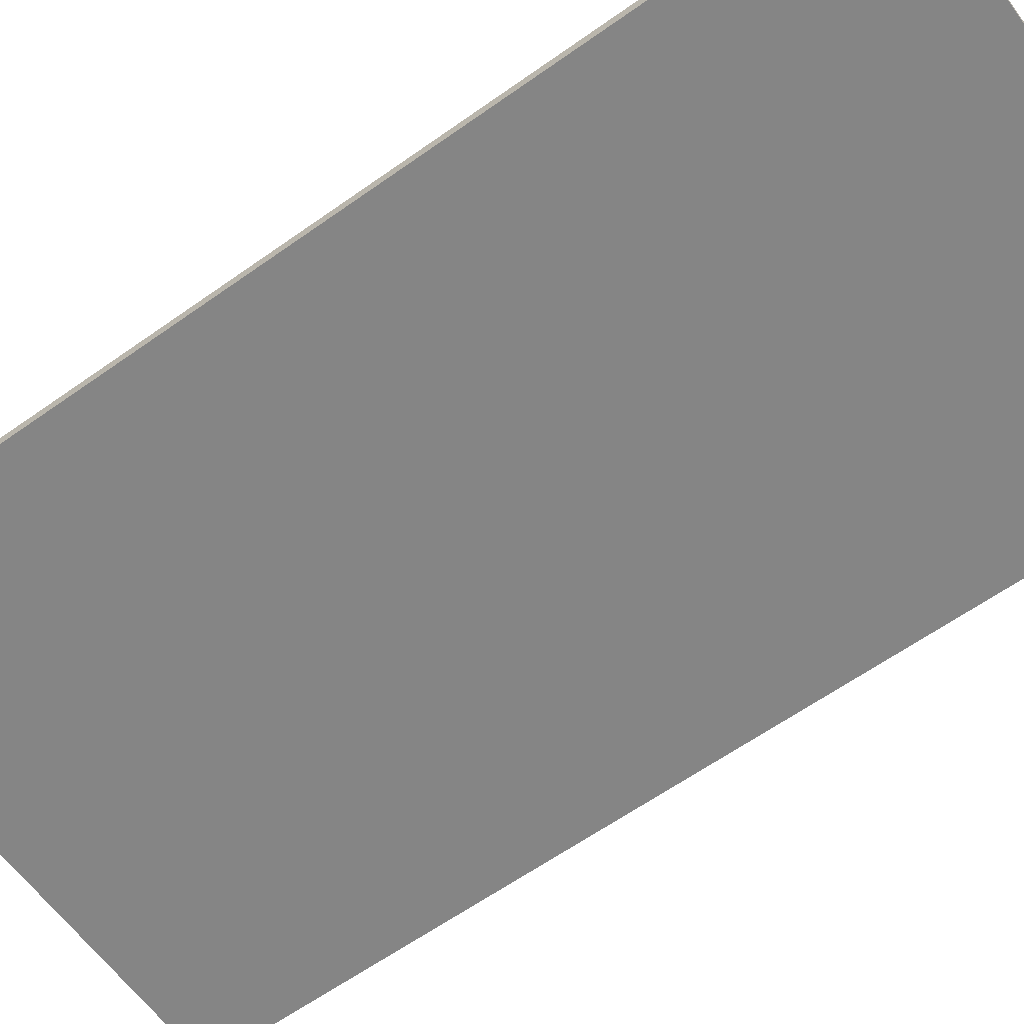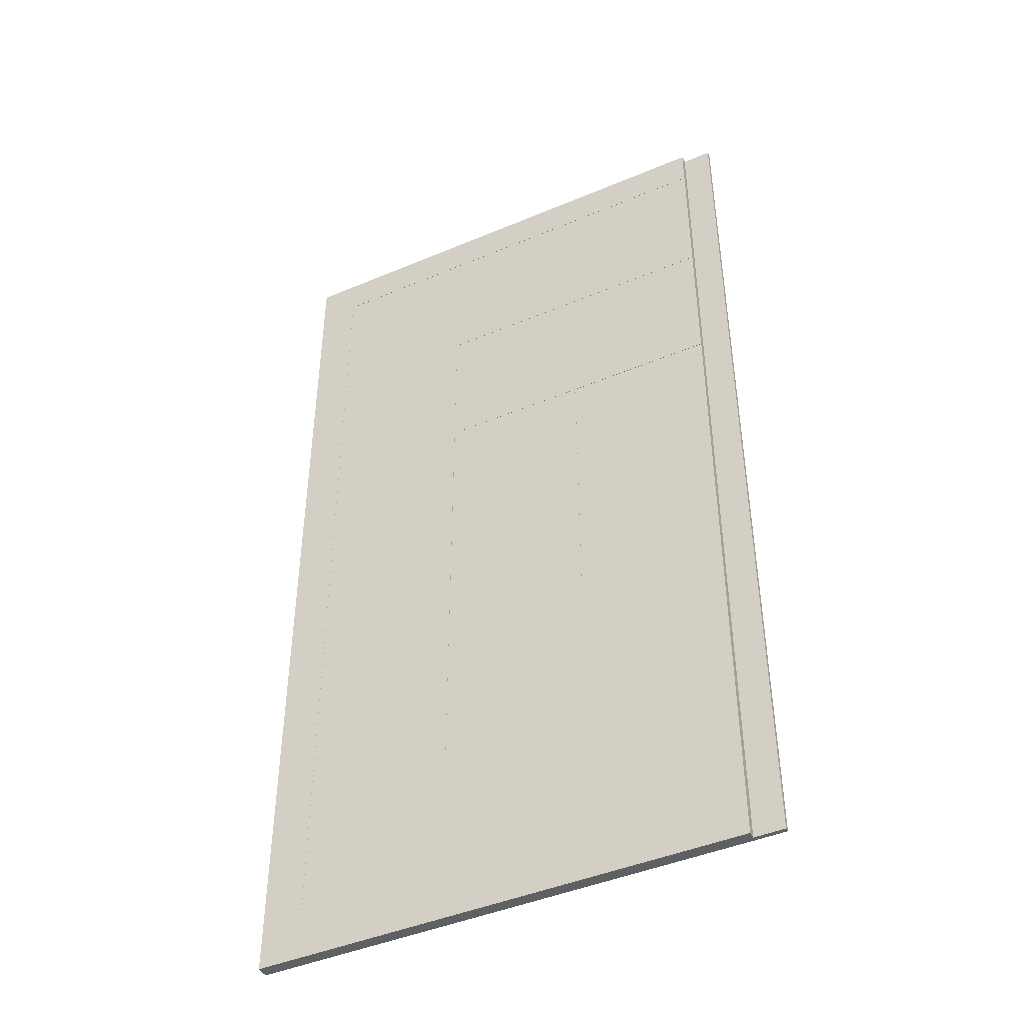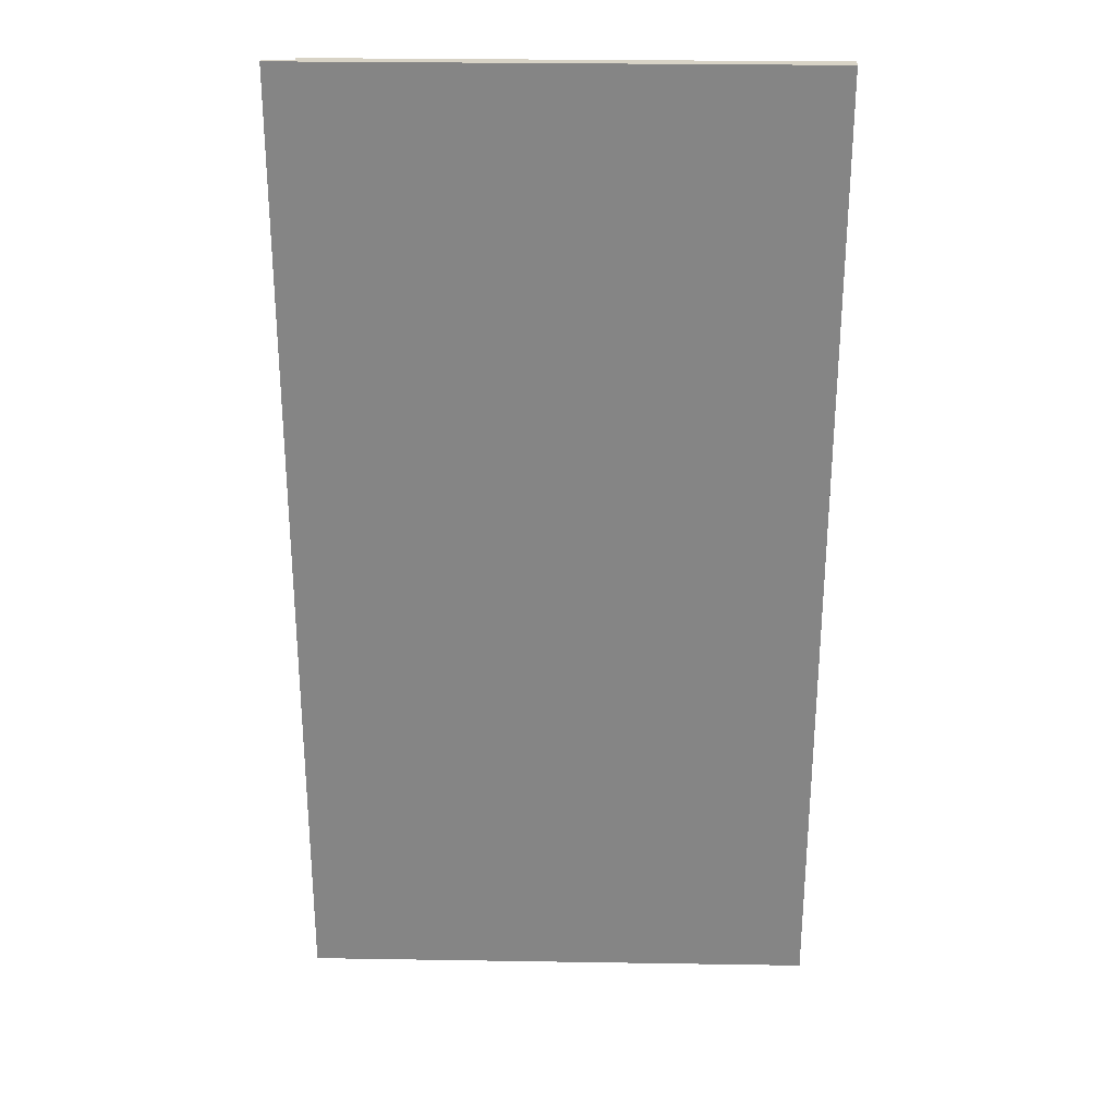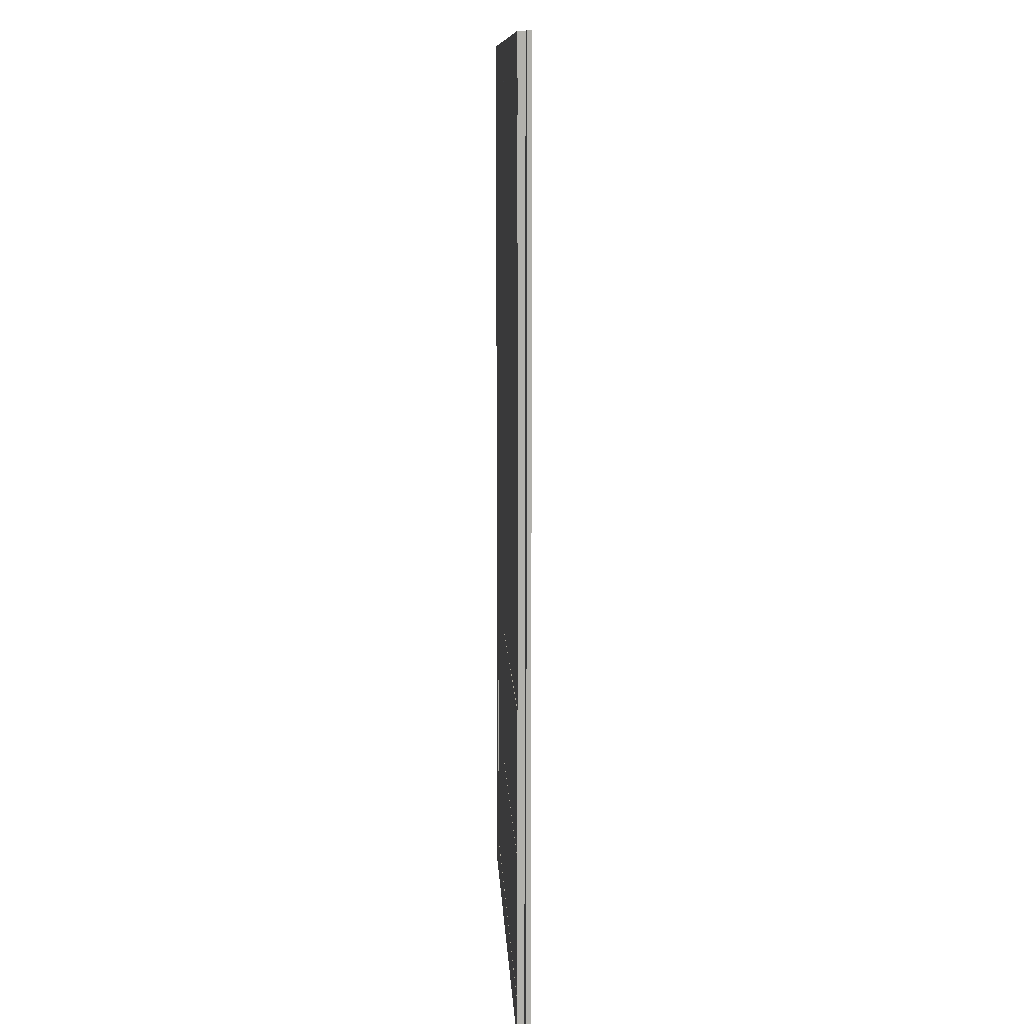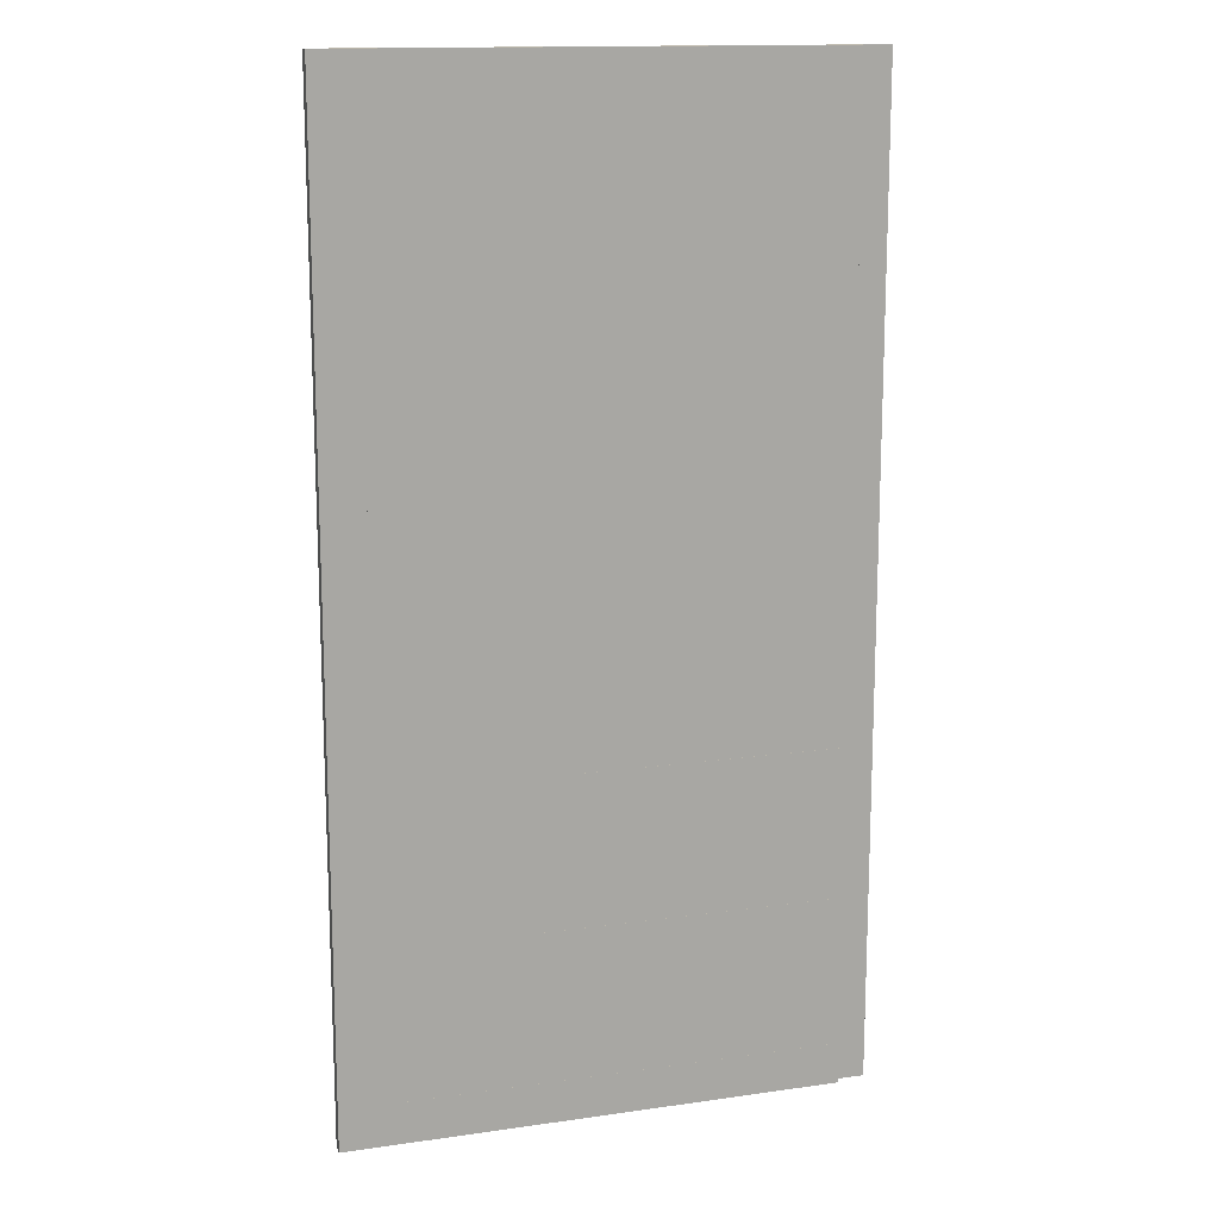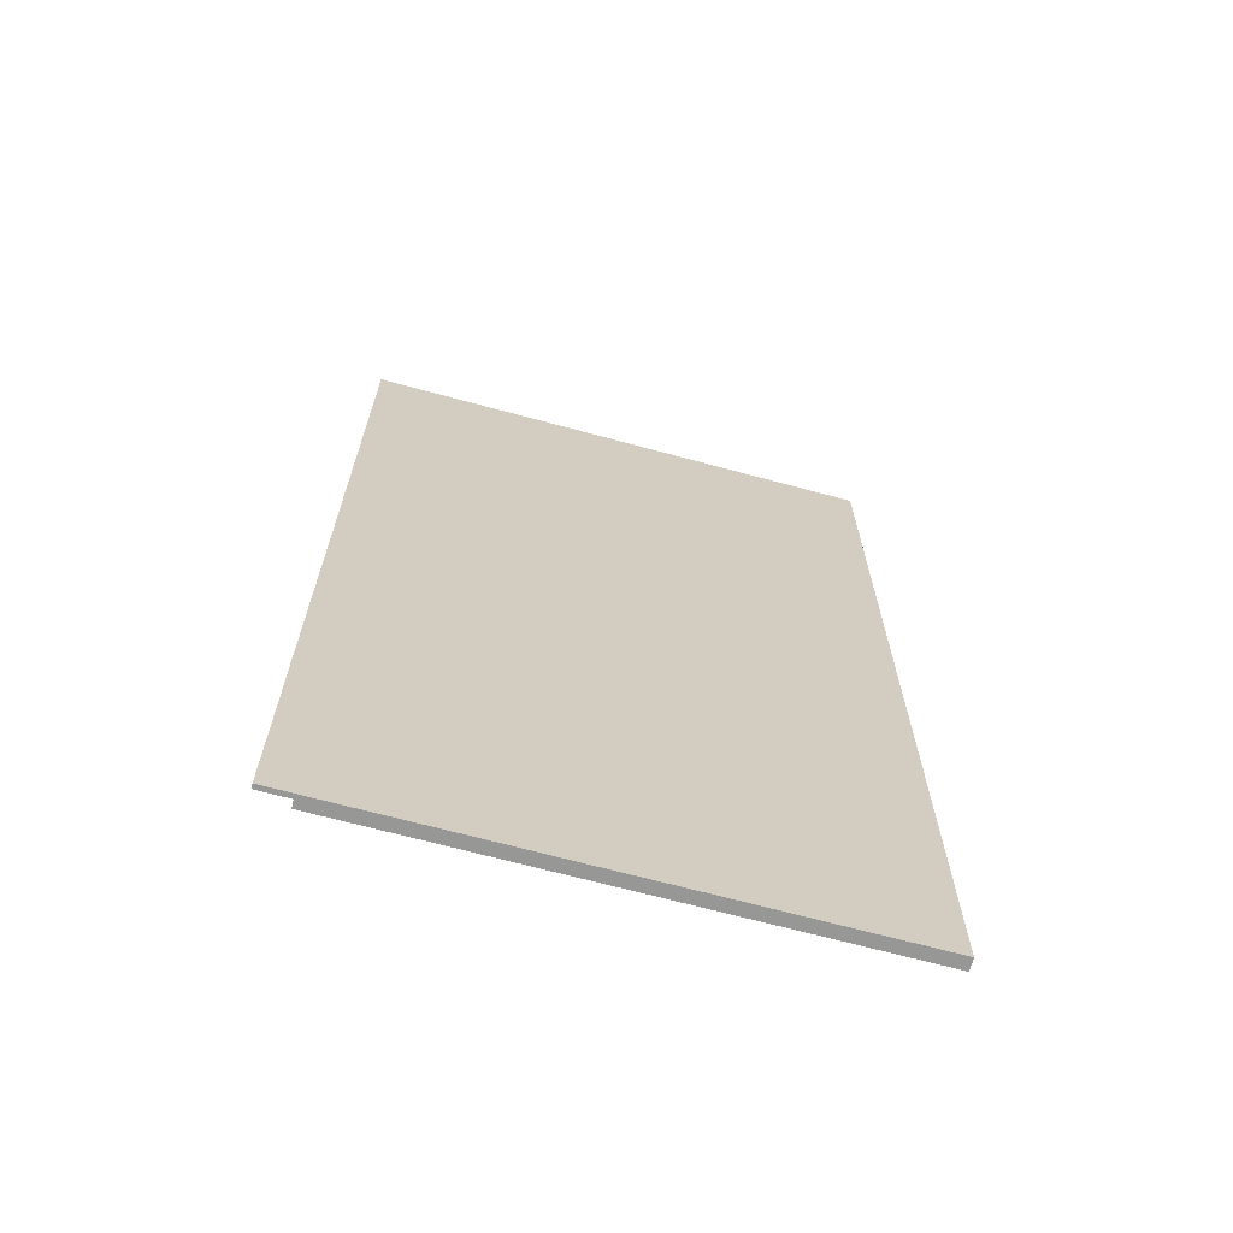
<metadata>
{"format":"obj","ext":"obj","renderer":"f3d","projection":"perspective","resolution":1024,"background":"white","views":[{"elev":-61.7,"azim":-54.1,"up":"+Z"},{"elev":-44.5,"azim":26.2,"up":"+Y"},{"elev":28.0,"azim":-178.6,"up":"+Y"},{"elev":11.4,"azim":87.3,"up":"+Y"},{"elev":14.5,"azim":-17.3,"up":"+Y"},{"elev":-68.1,"azim":164.8,"up":"+Y"}]}
</metadata>
<code>
g PediluveGround
v -10 10 0.17
v -10 -10 0.17
v -10 -10 0.16
v -10 10 0.16
v 0 -10 0.16
v 0 10 0.16
v 0 10 0.18
v 0 -10 0.18
v 0 -20 0.18
v 0 -20 0.19
v 0 -30 0.19
v 0 -30 0.2
v 0 -32.77 0.2
v 0 -32.77 -0.2997
v 0 32.77 -0.2997
v 0 32.77 0.2
v 0 30 0.2
v 0 30 0.19
v 0 20 0.19
v 0 20 0.18
v -20 -10 0.17
v -20 -10 0.18
v -20 10 0.18
v -20 10 0.17
v -20 20 0.18
v -20 -20 0.18
v -20 20 0.19
v -20 -20 0.19
v -30 30 0.19
v -30 -30 0.19
v -30 -30 0.2
v -30 30 0.2
v -32.77 -32.77 -0.6
v -32.77 32.77 -0.6
v 2 32.77 -0.6
v 2 -32.77 -0.6
v 2 32.77 -0.2997
v 2 -32.77 -0.2997
v -32.77 32.77 0.2
v -32.77 -32.77 0.2
f 1 2 4
f 4 2 3
f 6 4 5
f 5 4 3
f 7 6 20
f 20 6 15
f 20 15 18
f 18 15 16
f 18 16 17
f 6 5 15
f 15 5 14
f 14 5 9
f 14 9 11
f 11 9 10
f 5 8 9
f 12 13 11
f 11 13 14
f 18 19 20
f 21 22 2
f 2 22 8
f 2 8 5
f 5 3 2
f 6 7 1
f 1 7 23
f 1 23 24
f 1 4 6
f 1 24 2
f 2 24 21
f 23 7 25
f 25 7 20
f 8 22 9
f 9 22 26
f 25 27 23
f 23 27 28
f 23 28 22
f 22 28 26
f 21 24 22
f 22 24 23
f 28 10 26
f 26 10 9
f 19 27 20
f 20 27 25
f 10 28 11
f 11 28 30
f 30 28 27
f 30 27 29
f 29 27 18
f 18 27 19
f 31 12 30
f 30 12 11
f 17 32 18
f 18 32 29
f 32 31 29
f 29 31 30
f 34 35 33
f 33 35 36
f 37 38 35
f 35 38 36
f 37 35 15
f 15 35 34
f 15 34 39
f 39 16 15
f 38 14 36
f 36 14 33
f 33 14 40
f 40 14 13
f 40 39 33
f 33 39 34
f 17 16 32
f 32 16 39
f 32 39 40
f 32 40 31
f 31 40 13
f 31 13 12
f 37 15 38
f 38 15 14

</code>
